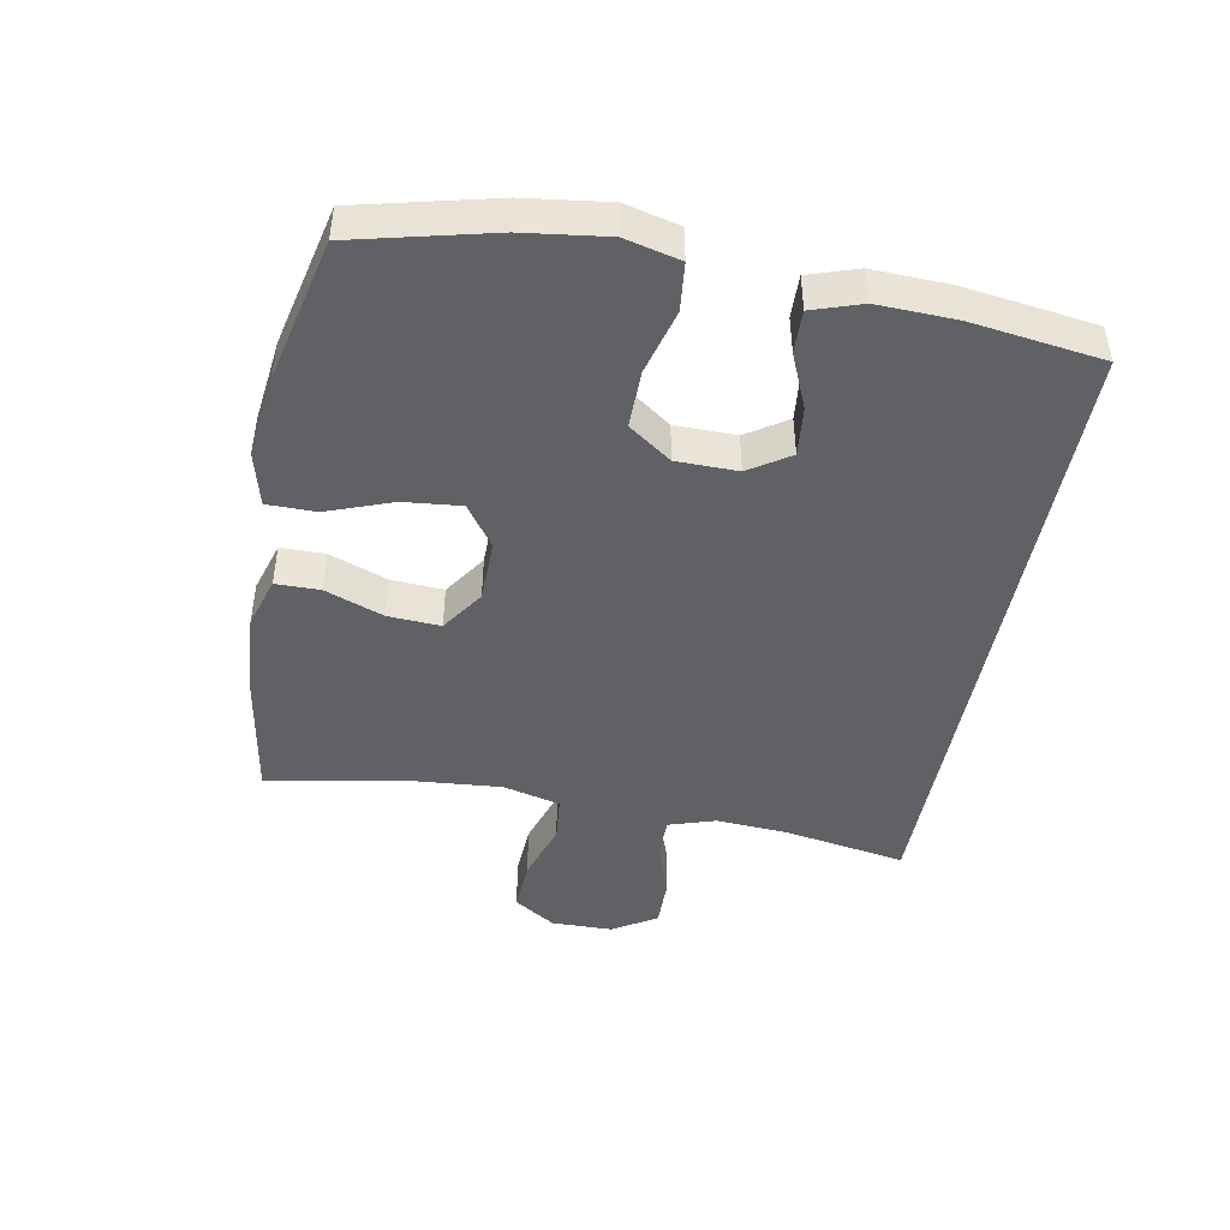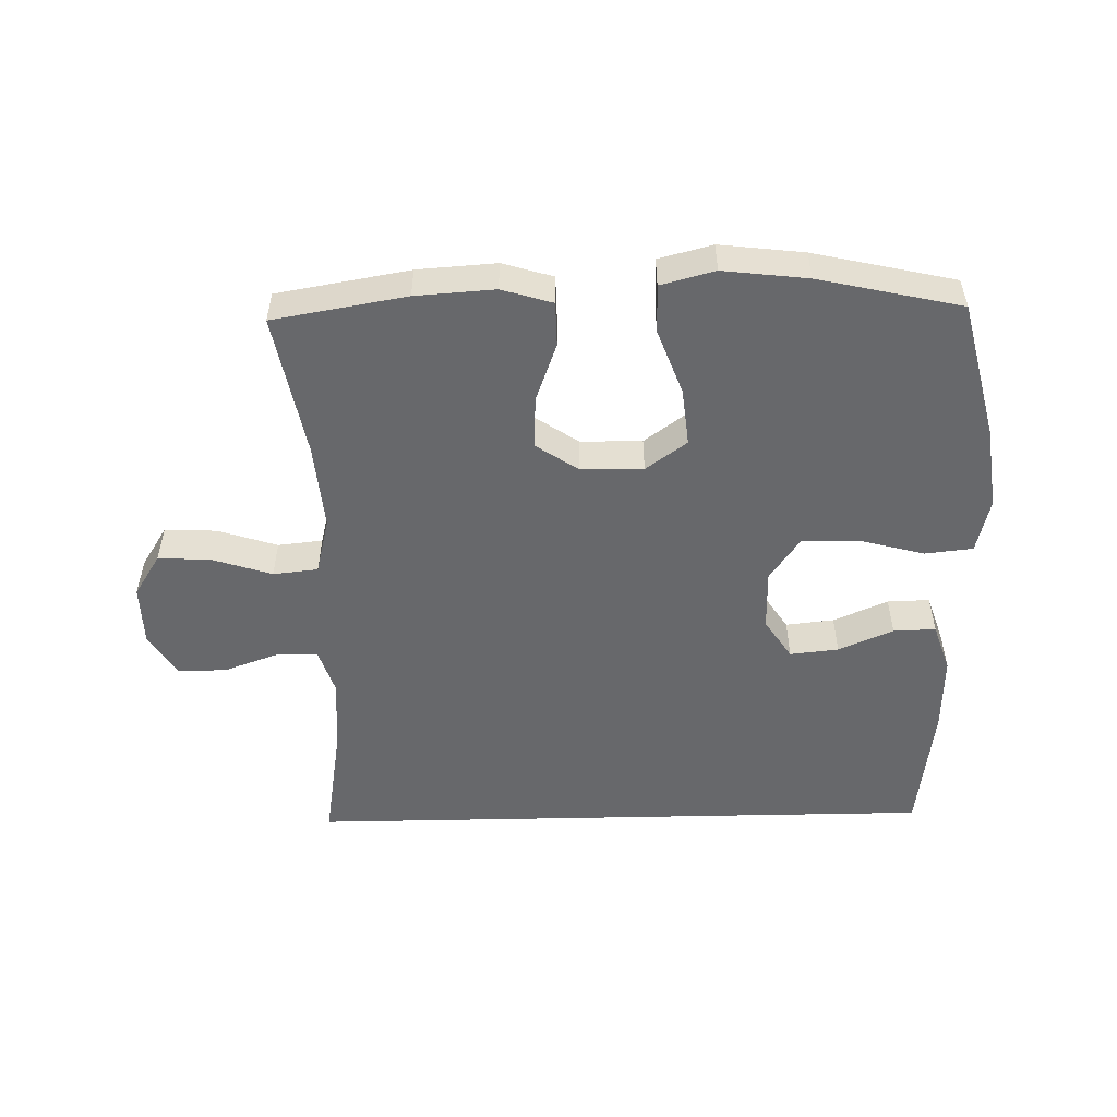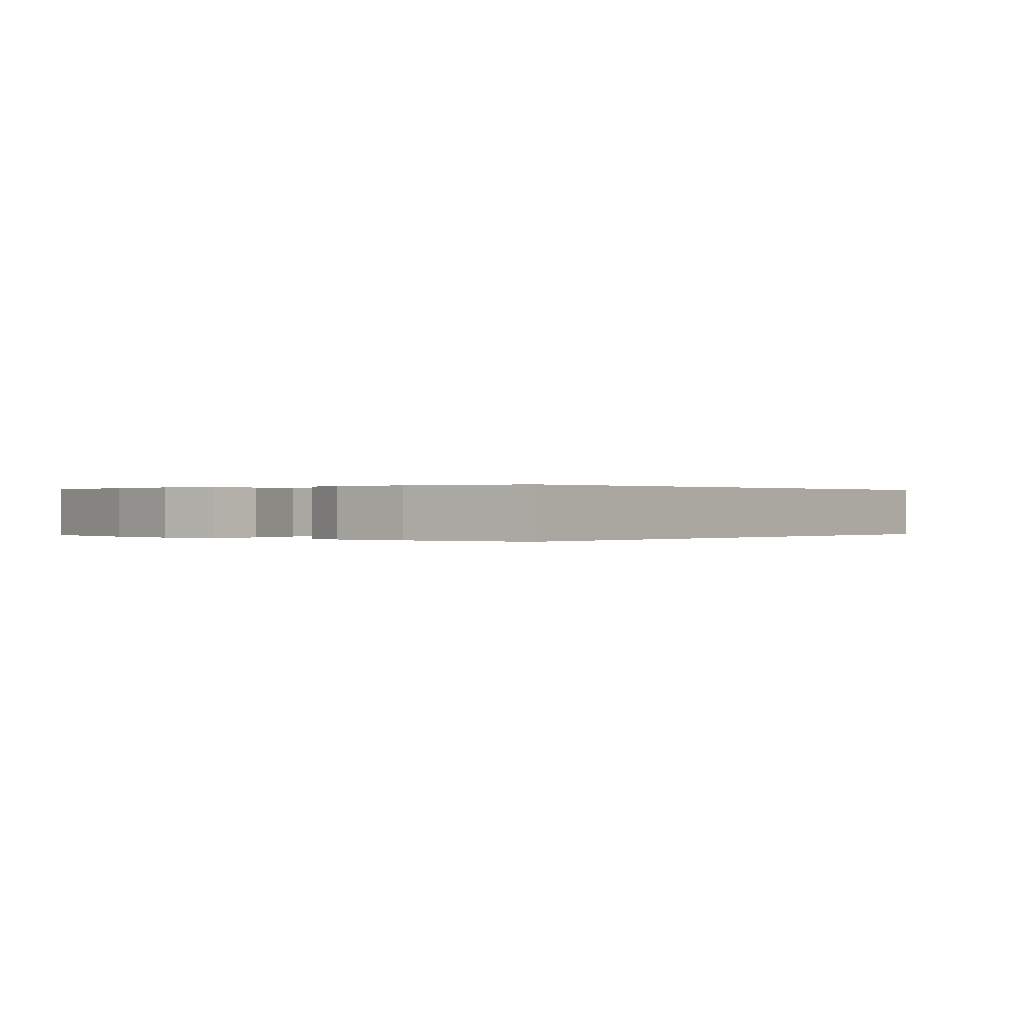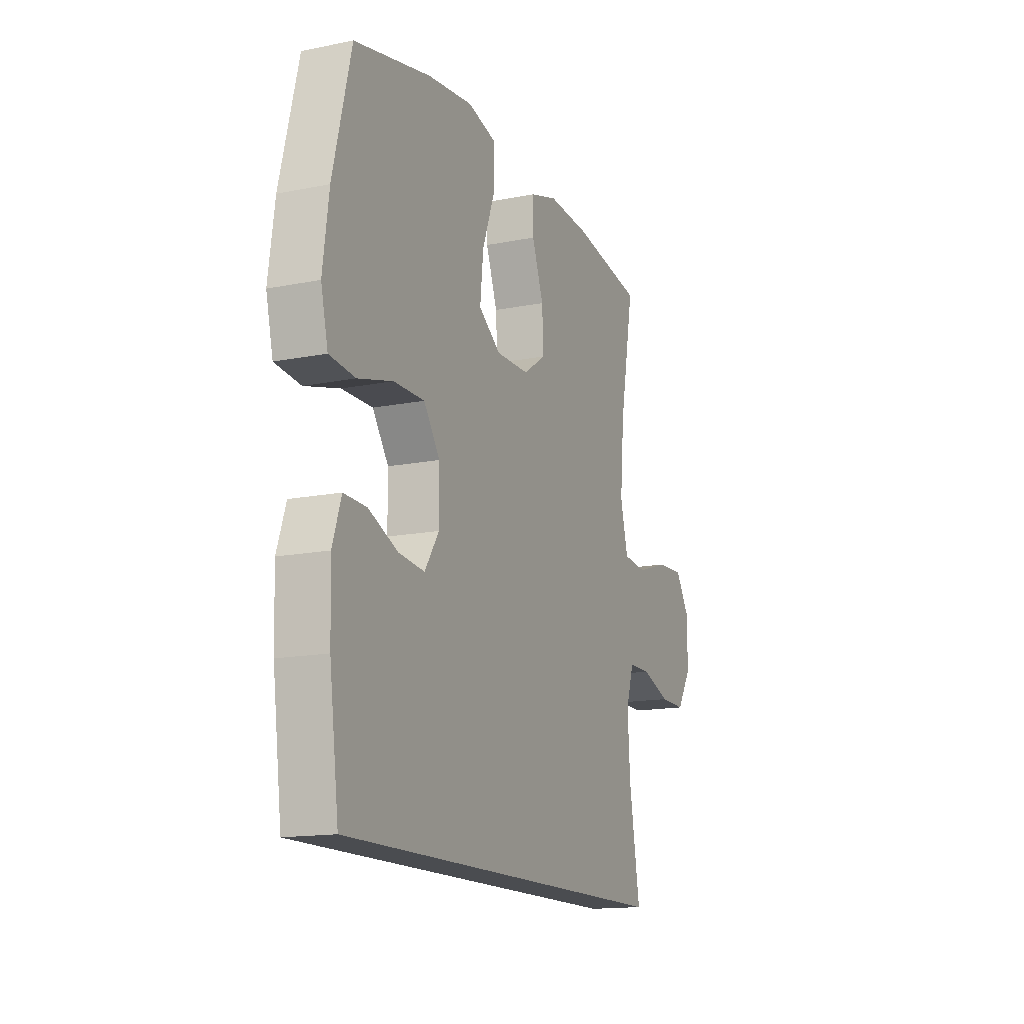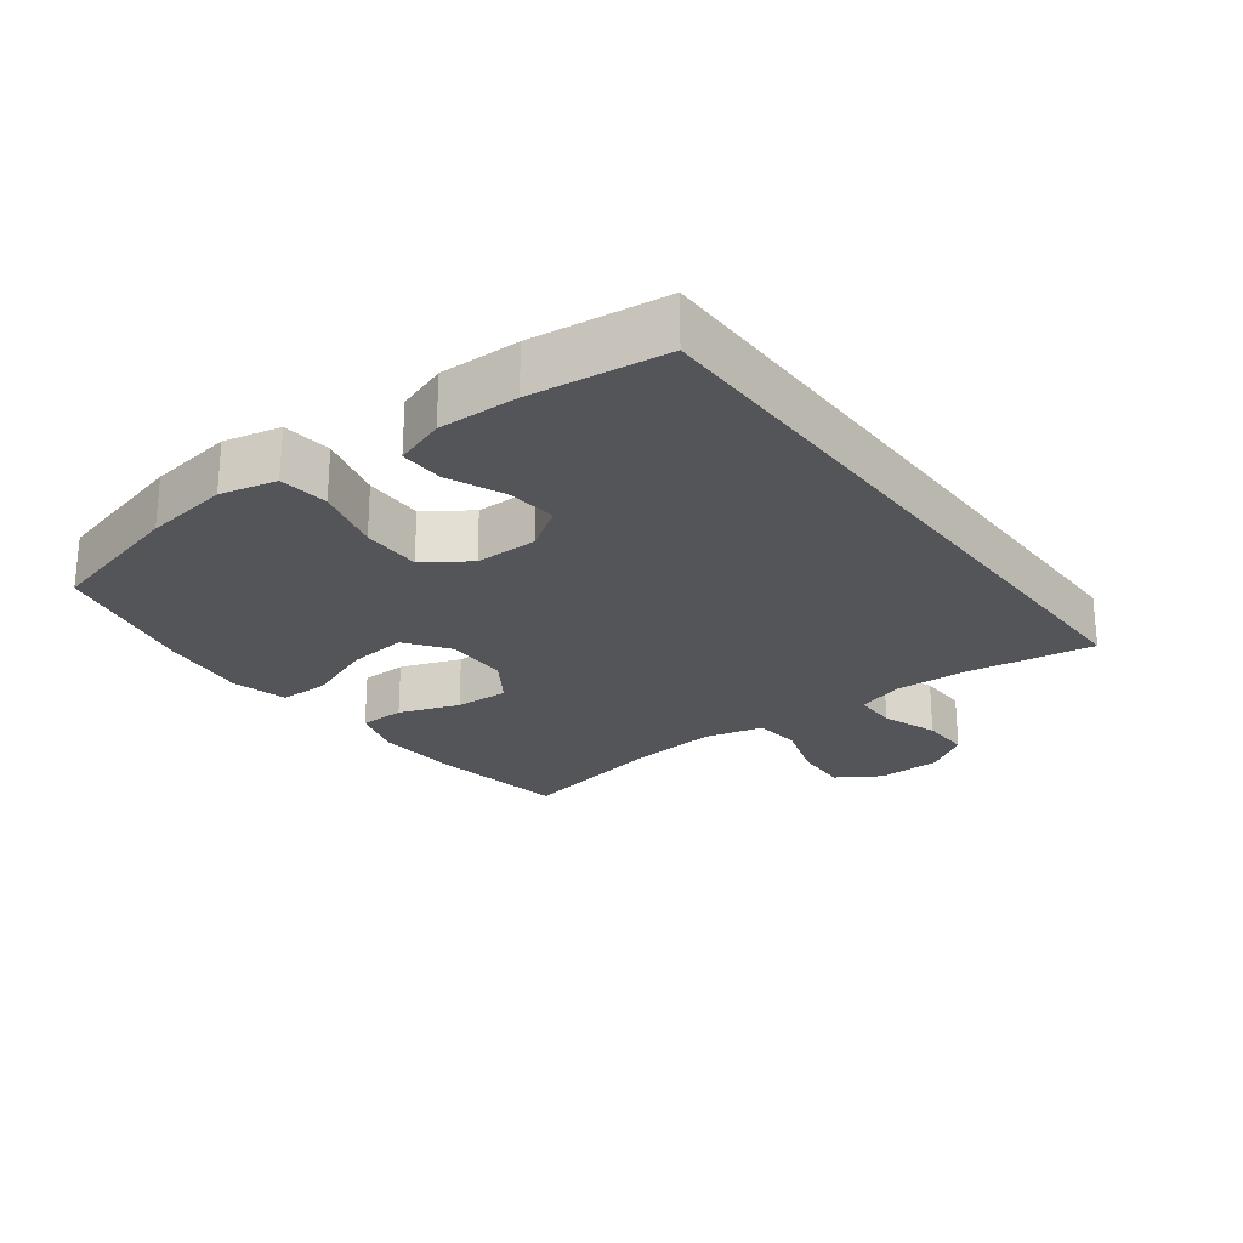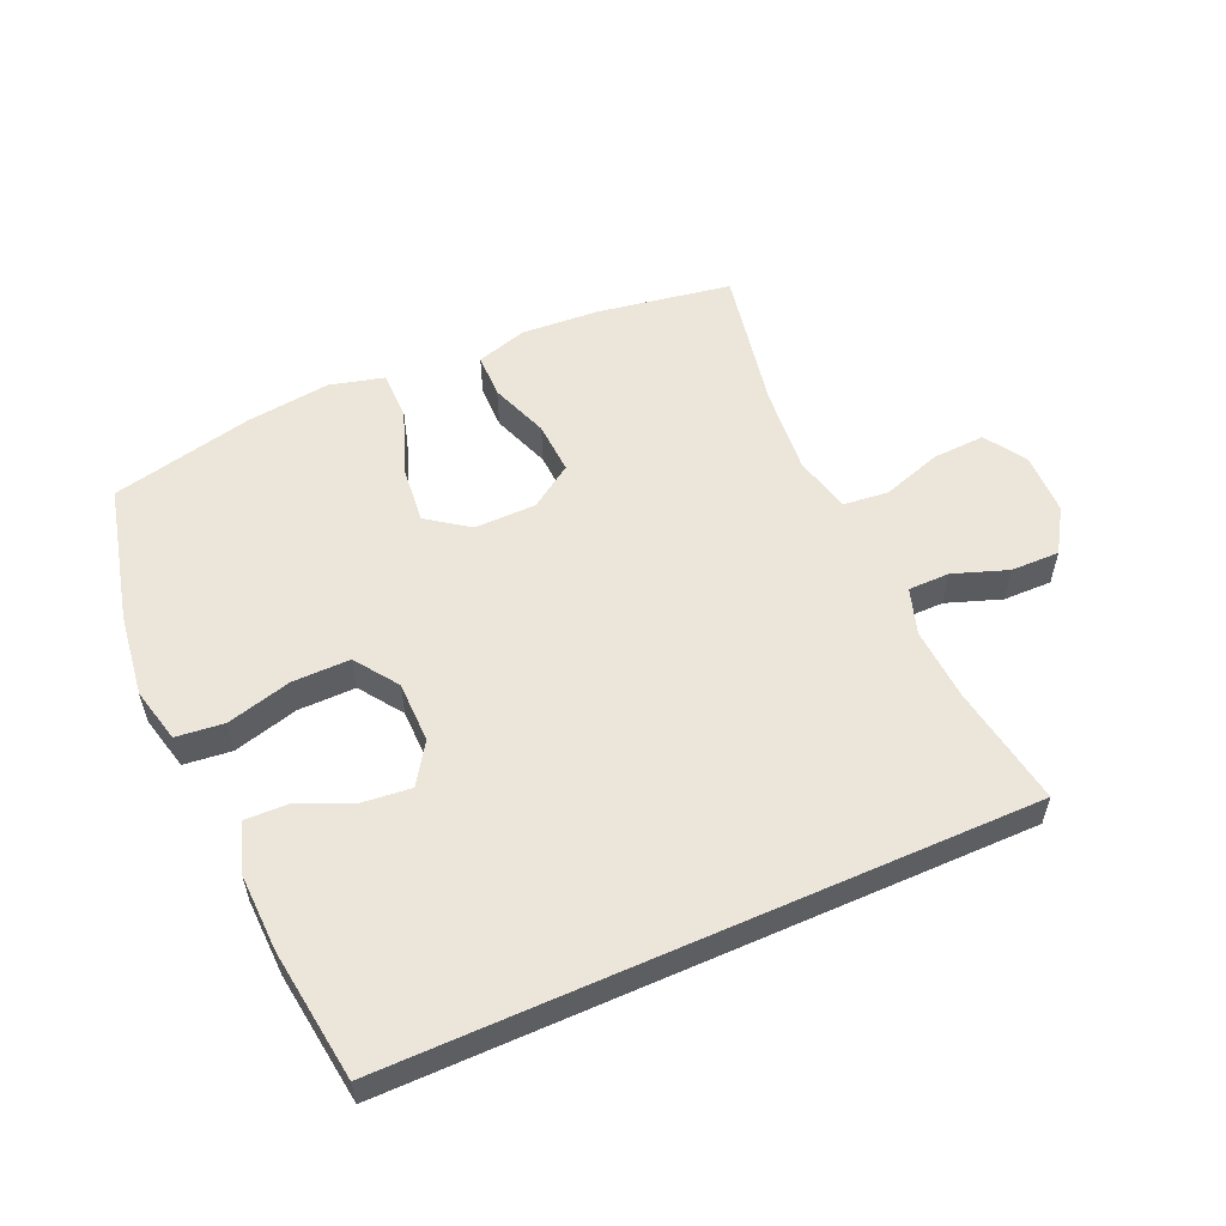
<metadata>
{"format":"obj","ext":"obj","renderer":"f3d","projection":"perspective","resolution":1024,"background":"white","views":[{"elev":-46.0,"azim":79.3,"up":"+Y"},{"elev":-52.5,"azim":1.3,"up":"+Y"},{"elev":0.1,"azim":130.0,"up":"+Y"},{"elev":-15.0,"azim":113.3,"up":"+Z"},{"elev":-24.7,"azim":127.3,"up":"+Y"},{"elev":56.1,"azim":156.1,"up":"+Y"}]}
</metadata>
<code>
o path52
v 0.5241 0.0375 -0.5056
v 0.5515 0.0375 -0.2987
v 0.5553 0.0375 -0.1761
v 0.5294 0.0375 -0.09873
v 0.4627 0.0375 -0.1006
v 0.3763 0.0375 -0.1375
v 0.2997 0.0375 -0.1455
v 0.2577 0.0375 -0.08153
v 0.2585 0.0375 0.01455
v 0.3059 0.0375 0.08225
v 0.3966 0.0375 0.08148
v 0.499 0.0375 0.05406
v 0.5743 0.0375 0.06225
v 0.595 0.0375 0.1489
v 0.5774 0.0375 0.2793
v 0.5241 0.0375 0.4961
v 0.2999 0.0375 0.547
v 0.1666 0.0375 0.563
v 0.08143 0.0375 0.5409
v 0.08117 0.0375 0.4646
v 0.1194 0.0375 0.3618
v 0.1288 0.0375 0.2712
v 0.064 0.0375 0.2245
v -0.03371 0.0375 0.2255
v -0.1013 0.0375 0.2712
v -0.09672 0.0375 0.3536
v -0.06288 0.0375 0.4457
v -0.06369 0.0375 0.5154
v -0.1435 0.0375 0.5397
v -0.2682 0.0375 0.5316
v -0.4778 0.0375 0.4961
v -0.4353 0.0375 0.27
v -0.4234 0.0375 0.1342
v -0.4458 0.0375 0.04436
v -0.5167 0.0375 0.03692
v -0.6109 0.0375 0.06754
v -0.6934 0.0375 0.07172
v -0.7354 0.0375 0.00567
v -0.7335 0.0375 -0.09133
v -0.6905 0.0375 -0.1593
v -0.6137 0.0375 -0.1581
v -0.528 0.0375 -0.1277
v -0.4629 0.0375 -0.128
v -0.4396 0.0375 -0.2004
v -0.4462 0.0375 -0.3142
v -0.4778 0.0375 -0.5056
v 0.5241 -0.0375 -0.5056
v 0.5515 -0.0375 -0.2987
v 0.5553 -0.0375 -0.1761
v 0.5294 -0.0375 -0.09873
v 0.4627 -0.0375 -0.1006
v 0.3763 -0.0375 -0.1375
v 0.2997 -0.0375 -0.1455
v 0.2577 -0.0375 -0.08153
v 0.2585 -0.0375 0.01455
v 0.3059 -0.0375 0.08225
v 0.3966 -0.0375 0.08148
v 0.499 -0.0375 0.05406
v 0.5743 -0.0375 0.06225
v 0.595 -0.0375 0.1489
v 0.5774 -0.0375 0.2793
v 0.5241 -0.0375 0.4961
v 0.2999 -0.0375 0.547
v 0.1666 -0.0375 0.563
v 0.08143 -0.0375 0.5409
v 0.08117 -0.0375 0.4646
v 0.1194 -0.0375 0.3618
v 0.1288 -0.0375 0.2712
v 0.064 -0.0375 0.2245
v -0.03371 -0.0375 0.2255
v -0.1013 -0.0375 0.2712
v -0.09672 -0.0375 0.3536
v -0.06288 -0.0375 0.4457
v -0.06369 -0.0375 0.5154
v -0.1435 -0.0375 0.5397
v -0.2682 -0.0375 0.5316
v -0.4778 -0.0375 0.4961
v -0.4353 -0.0375 0.27
v -0.4234 -0.0375 0.1342
v -0.4458 -0.0375 0.04436
v -0.5167 -0.0375 0.03692
v -0.6109 -0.0375 0.06754
v -0.6934 -0.0375 0.07172
v -0.7354 -0.0375 0.00567
v -0.7335 -0.0375 -0.09133
v -0.6905 -0.0375 -0.1593
v -0.6137 -0.0375 -0.1581
v -0.528 -0.0375 -0.1277
v -0.4629 -0.0375 -0.128
v -0.4396 -0.0375 -0.2004
v -0.4462 -0.0375 -0.3142
v -0.4778 -0.0375 -0.5056
v 0.5241 0.0375 -0.5056
v 0.5241 0.0375 -0.5056
v -0.4778 0.0375 -0.5056
v -0.4778 0.0375 -0.5056
v -0.4462 0.0375 -0.3142
v 0.5515 0.0375 -0.2987
v -0.4396 0.0375 -0.2004
v 0.5553 0.0375 -0.1761
v -0.4629 0.0375 -0.128
v -0.4629 0.0375 -0.128
v 0.3763 0.0375 -0.1375
v 0.2997 0.0375 -0.1455
v 0.2997 0.0375 -0.1455
v 0.5294 0.0375 -0.09873
v 0.5294 0.0375 -0.09873
v -0.7335 0.0375 -0.09133
v -0.6905 0.0375 -0.1593
v -0.6137 0.0375 -0.1581
v -0.528 0.0375 -0.1277
v 0.2577 0.0375 -0.08153
v 0.4627 0.0375 -0.1006
v -0.7354 0.0375 0.00567
v 0.2585 0.0375 0.01455
v -0.6934 0.0375 0.07172
v -0.6934 0.0375 0.07172
v 0.3059 0.0375 0.08225
v -0.6109 0.0375 0.06754
v -0.5167 0.0375 0.03692
v -0.4458 0.0375 0.04436
v -0.4458 0.0375 0.04436
v -0.4234 0.0375 0.1342
v 0.3966 0.0375 0.08148
v 0.499 0.0375 0.05406
v 0.5743 0.0375 0.06225
v 0.5743 0.0375 0.06225
v 0.595 0.0375 0.1489
v -0.4353 0.0375 0.27
v 0.064 0.0375 0.2245
v -0.03371 0.0375 0.2255
v 0.5774 0.0375 0.2793
v 0.1288 0.0375 0.2712
v -0.1013 0.0375 0.2712
v 0.1194 0.0375 0.3618
v -0.09672 0.0375 0.3536
v -0.06288 0.0375 0.4457
v 0.08117 0.0375 0.4646
v -0.4778 0.0375 0.4961
v -0.4778 0.0375 0.4961
v -0.06369 0.0375 0.5154
v -0.06369 0.0375 0.5154
v 0.08143 0.0375 0.5409
v 0.08143 0.0375 0.5409
v 0.5241 0.0375 0.4961
v 0.5241 0.0375 0.4961
v -0.2682 0.0375 0.5316
v -0.1435 0.0375 0.5397
v 0.2999 0.0375 0.547
v 0.1666 0.0375 0.563
v 0.5241 -0.0375 -0.5056
v 0.5241 -0.0375 -0.5056
v -0.4778 -0.0375 -0.5056
v -0.4778 -0.0375 -0.5056
v -0.4462 -0.0375 -0.3142
v 0.5515 -0.0375 -0.2987
v -0.4396 -0.0375 -0.2004
v 0.5553 -0.0375 -0.1761
v -0.4629 -0.0375 -0.128
v -0.4629 -0.0375 -0.128
v 0.3763 -0.0375 -0.1375
v 0.2997 -0.0375 -0.1455
v 0.2997 -0.0375 -0.1455
v 0.5294 -0.0375 -0.09873
v 0.5294 -0.0375 -0.09873
v -0.7335 -0.0375 -0.09133
v -0.6905 -0.0375 -0.1593
v -0.6137 -0.0375 -0.1581
v -0.528 -0.0375 -0.1277
v 0.2577 -0.0375 -0.08153
v 0.4627 -0.0375 -0.1006
v -0.7354 -0.0375 0.00567
v 0.2585 -0.0375 0.01455
v -0.6934 -0.0375 0.07172
v -0.6934 -0.0375 0.07172
v 0.3059 -0.0375 0.08225
v -0.6109 -0.0375 0.06754
v -0.5167 -0.0375 0.03692
v -0.4458 -0.0375 0.04436
v -0.4458 -0.0375 0.04436
v -0.4234 -0.0375 0.1342
v 0.3966 -0.0375 0.08148
v 0.499 -0.0375 0.05406
v 0.5743 -0.0375 0.06225
v 0.5743 -0.0375 0.06225
v 0.595 -0.0375 0.1489
v -0.4353 -0.0375 0.27
v 0.064 -0.0375 0.2245
v -0.03371 -0.0375 0.2255
v 0.5774 -0.0375 0.2793
v 0.1288 -0.0375 0.2712
v -0.1013 -0.0375 0.2712
v 0.1194 -0.0375 0.3618
v -0.09672 -0.0375 0.3536
v -0.06288 -0.0375 0.4457
v 0.08117 -0.0375 0.4646
v -0.4778 -0.0375 0.4961
v -0.4778 -0.0375 0.4961
v -0.06369 -0.0375 0.5154
v -0.06369 -0.0375 0.5154
v 0.08143 -0.0375 0.5409
v 0.08143 -0.0375 0.5409
v 0.5241 -0.0375 0.4961
v 0.5241 -0.0375 0.4961
v -0.2682 -0.0375 0.5316
v -0.1435 -0.0375 0.5397
v 0.2999 -0.0375 0.547
v 0.1666 -0.0375 0.563
f 187 192 194
f 159 178 169
f 179 178 159
f 151 162 153
f 173 188 189
f 201 196 208
f 193 208 196
f 206 195 199
f 162 170 155
f 166 177 172
f 182 190 176
f 156 162 151
f 162 156 161
f 189 192 181
f 191 176 190
f 161 158 171
f 169 177 168
f 188 176 191
f 207 190 203
f 177 169 178
f 184 186 183
f 164 171 158
f 168 177 166
f 189 179 157
f 172 177 174
f 207 191 190
f 206 194 195
f 193 191 207
f 190 182 186
f 187 194 205
f 158 161 156
f 176 188 173
f 179 189 181
f 205 194 206
f 168 166 167
f 183 186 182
f 170 189 157
f 187 205 197
f 173 189 170
f 181 192 187
f 155 170 157
f 153 162 155
f 157 179 159
f 208 193 207
f 96 94 152 154
f 45 46 92 91
f 1 2 48 47
f 44 45 91 90
f 2 3 49 48
f 102 44 90 160
f 6 105 163 52
f 3 107 165 49
f 39 40 86 85
f 40 41 87 86
f 41 42 88 87
f 7 8 54 53
f 5 6 52 51
f 4 5 51 50
f 42 43 89 88
f 38 39 85 84
f 8 9 55 54
f 117 38 84 175
f 9 10 56 55
f 36 37 83 82
f 35 36 82 81
f 122 35 81 180
f 33 34 80 79
f 11 12 58 57
f 12 127 185 58
f 13 14 60 59
f 10 11 57 56
f 32 33 79 78
f 23 24 70 69
f 14 15 61 60
f 22 23 69 68
f 24 25 71 70
f 21 22 68 67
f 25 26 72 71
f 26 27 73 72
f 20 21 67 66
f 140 32 78 198
f 27 142 200 73
f 144 20 66 202
f 15 146 204 61
f 30 31 77 76
f 29 30 76 75
f 28 29 75 74
f 16 17 63 62
f 18 19 65 64
f 17 18 64 63
f 129 136 134
f 101 111 120
f 121 101 120
f 93 95 104
f 115 131 130
f 143 150 138
f 135 138 150
f 148 141 137
f 104 97 112
f 108 114 119
f 124 118 132
f 98 93 104
f 104 103 98
f 131 123 134
f 133 132 118
f 103 113 100
f 111 110 119
f 130 133 118
f 149 145 132
f 119 120 111
f 126 125 128
f 106 100 113
f 110 108 119
f 131 99 121
f 114 116 119
f 149 132 133
f 148 137 136
f 135 149 133
f 132 128 124
f 129 147 136
f 100 98 103
f 118 115 130
f 121 123 131
f 147 148 136
f 110 109 108
f 125 124 128
f 112 99 131
f 129 139 147
f 115 112 131
f 123 129 134
f 97 99 112
f 95 97 104
f 99 101 121
f 150 149 135

</code>
